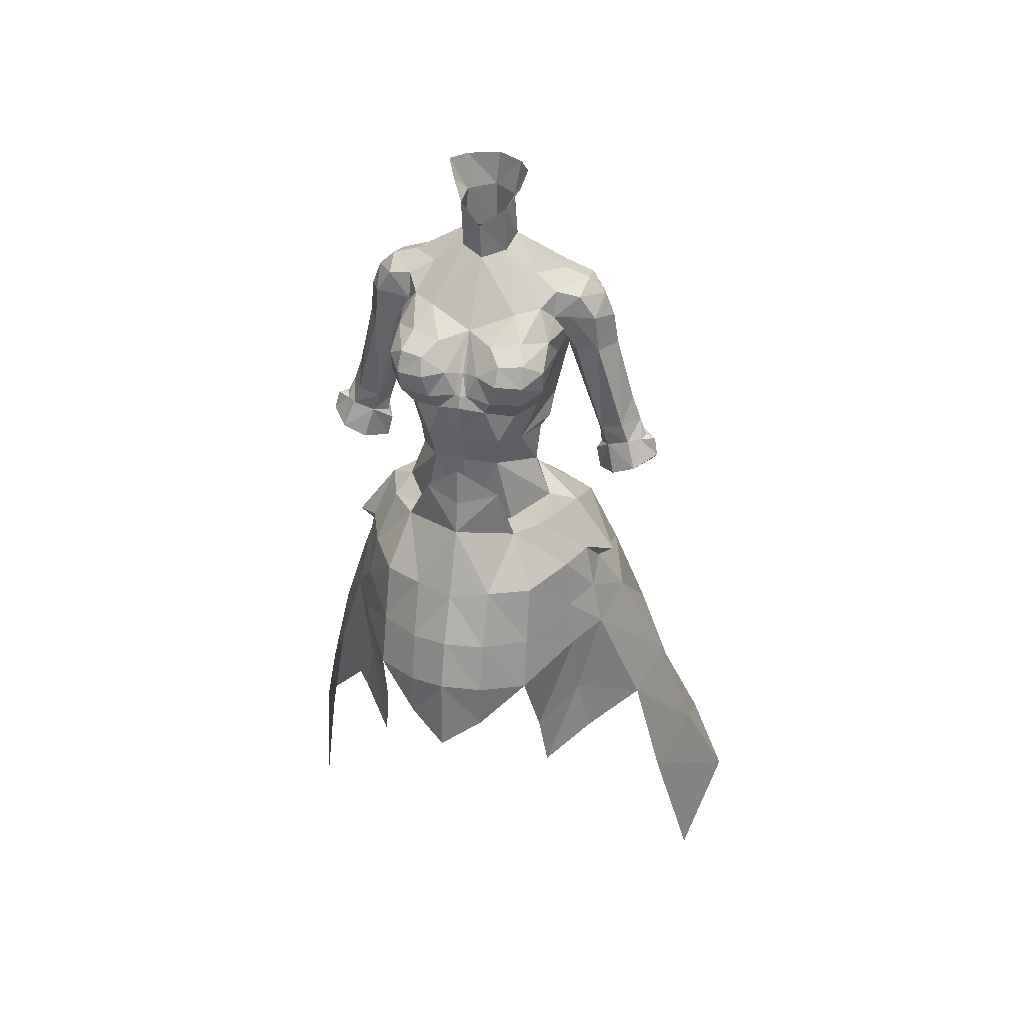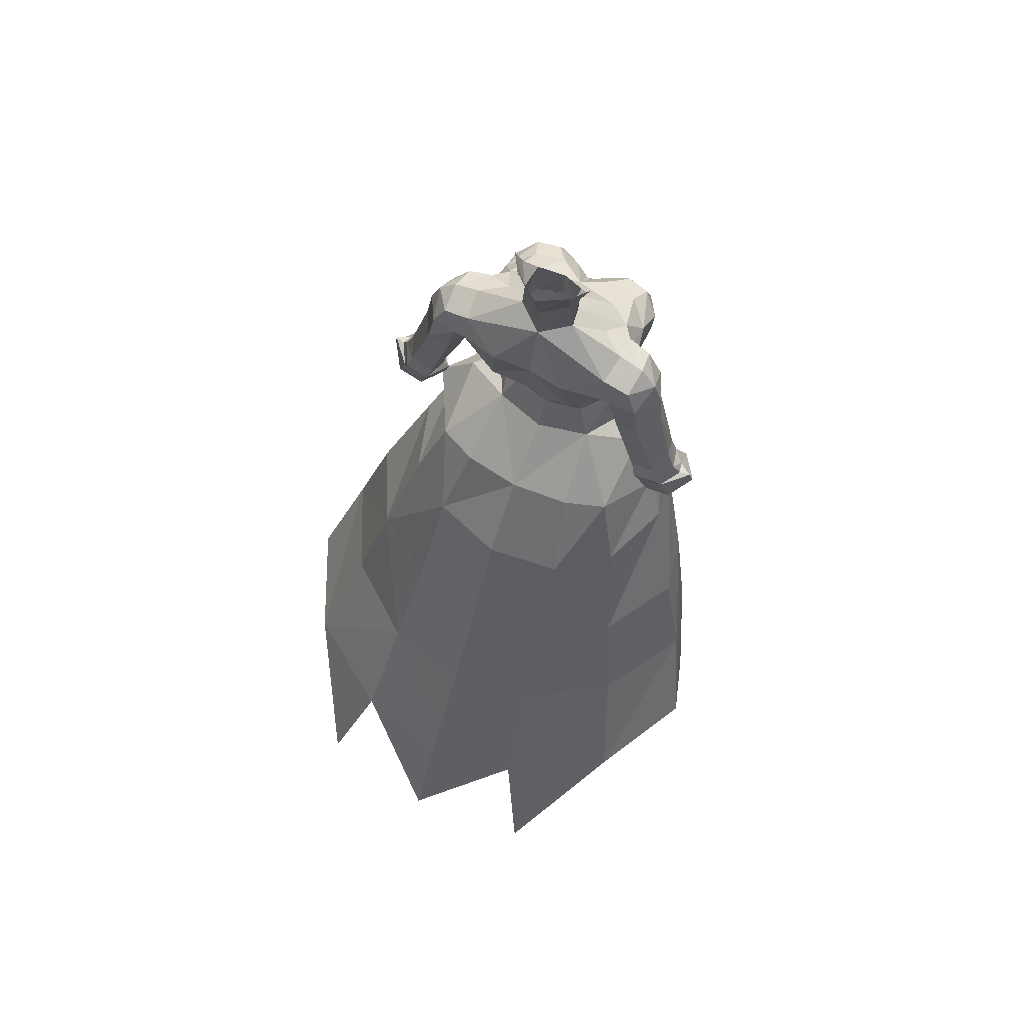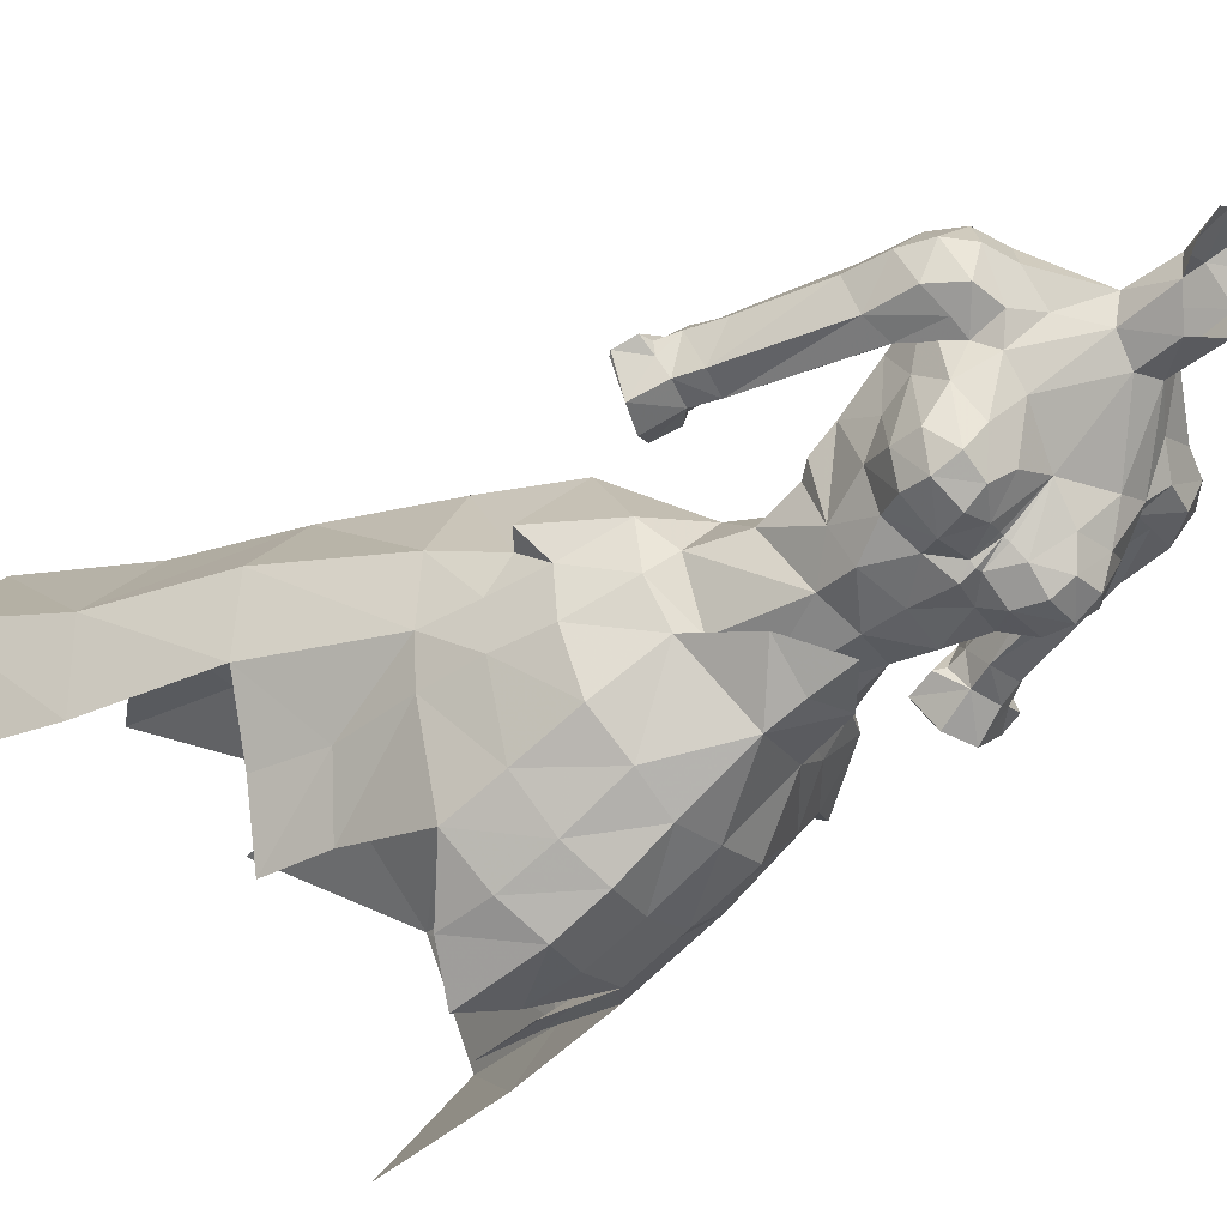
<metadata>
{"format":"obj","ext":"obj","renderer":"f3d","projection":"perspective","resolution":1024,"background":"white","views":[{"elev":33.6,"azim":15.9,"up":"+Z"},{"elev":70.8,"azim":-153.1,"up":"+Z"},{"elev":-53.8,"azim":-49.3,"up":"+Y"}]}
</metadata>
<code>
g soulhunter_armour_female_24650
v -3.392 0.636 56.1
v -5.029 -2.337 55.44
v -4.018 -2.262 58.13
v -2.502 -0.06114 58.43
v -2.142 -5.457 59.31
v -3.054 -5.191 54.87
v -0.005128 -5.836 54.33
v -0.005125 -6.131 59.67
v -0.005127 0.4654 58.39
v -0.00513 1.559 56.24
v -9.38 -1.194 50.91
v -7.85 -2.624 51.6
v -6.733 -1.221 54.61
v -3.054 -5.191 54.87
v -4.118 -5.47 54.21
v -0.005128 -8.085 55
v -0.005128 -5.836 54.33
v -2.473 -10.27 47.3
v -5.145 -8.541 47.14
v -5.216 -9.321 43.81
v -2.46 -11.02 44.14
v -4.868 8.353 47.83
v -5.138 11.05 40.82
v -9.742 8.451 40.22
v -8.151 5.459 47.39
v -12.51 3.228 39.58
v -9.822 0.5421 46.75
v -11.52 -0.9477 38.36
v -9.109 -3.029 45.85
v -11.27 10.84 33.14
v -14.52 4.728 32.17
v -13.06 0.2431 30.82
v -16.67 8.085 25.23
v -15.06 3 20.84
v -5.883 14.62 33.06
v -6.442 19.14 25.36
v -13.28 14.94 25.08
v -0.00515 12.08 40.86
v -0.005156 15.8 32.91
v -0.005163 20.38 25
v -9.017 2.489 56.41
v -7.837 0.7913 56.28
v -8.176 0.7444 56.23
v -5.834 -3.522 54.23
v -2.485 -8.987 50.94
v -3.392 0.636 56.1
v -6.556 3.742 52.37
v -0.00513 1.559 56.24
v -0.005131 5.406 52.98
v -3.884 4.888 52.74
v -5.029 -2.337 55.44
v -8.376 -1.14 50.12
v -0.005137 9.144 48.02
v -8.468 -2.854 48.72
v -7.565 -4.897 48.11
v -5.079 -7.623 50.8
v -6.915 -4.823 51.05
v -7.842 -4.357 40.57
v -7.935 -4.91 44.93
v -8.634 -3.746 36.78
v -6.178 -6.546 35.22
v -5.724 -7.189 38.89
v -8.7 22.37 17.18
v -0.005168 23.65 17.59
v -0.005106 -11.19 47.74
v -0.00512 -9.8 50.75
v -0.005112 -12.04 44.73
v -2.466 -10.93 41.19
v -0.005112 -12.19 39.77
v 3.381 0.634 56.1
v 2.492 -0.06114 58.43
v 4.007 -2.262 58.13
v 5.019 -2.339 55.44
v 2.132 -5.457 59.31
v 3.044 -5.191 54.87
v 9.344 -1.196 50.91
v 6.723 -1.224 54.61
v 7.815 -2.626 51.6
v 3.044 -5.191 54.87
v 3.433 -5.881 54.08
v 2.463 -10.27 47.3
v 2.45 -11.02 44.14
v 5.18 -9.321 43.81
v 5.11 -8.541 47.14
v 9.732 8.451 40.22
v 5.128 11.05 40.82
v 4.833 7.687 47.81
v 8.116 5.459 47.39
v 9.787 0.5421 46.75
v 12.5 3.228 39.58
v 9.074 -3.029 45.85
v 11.51 -0.9477 38.36
v 14.51 4.728 32.17
v 11.26 10.84 33.14
v 13.05 0.2431 30.82
v 15.05 3 20.84
v 16.66 8.085 25.23
v 5.872 14.62 33.06
v 13.27 14.94 25.08
v 6.431 19.14 25.36
v 4.884 -4.185 54.08
v 5.019 -2.339 55.44
v 2.474 -8.986 50.93
v 3.381 0.634 56.1
v 6.521 3.74 52.37
v 3.873 4.887 52.75
v 8.34 -1.141 50.12
v -0.005137 9.144 48.02
v 8.433 -2.853 48.72
v 7.185 -4.664 48.03
v 6.846 -4.467 51.22
v 5.044 -7.623 50.79
v 7.539 -4.828 44.95
v 7.792 -4.286 40.52
v 5.713 -7.189 38.89
v 6.168 -6.546 35.22
v 8.623 -3.746 36.78
v 8.69 22.37 17.18
v -0.00512 -9.8 50.75
v -0.005106 -11.19 47.74
v 2.456 -10.93 41.19
v -2.494 -6.469 57.4
v -4.118 -5.47 54.21
v -0.005128 -8.085 55
v -0.005128 -7.724 57.07
v -0.005129 -7.536 59.53
v 2.484 -6.469 57.4
v 3.433 -5.881 54.08
f 1 2 3
f 3 4 1
f 5 3 2
f 2 6 5
f 5 6 7
f 7 8 5
f 4 9 10
f 10 1 4
f 11 12 13
f 14 15 16
f 16 17 14
f 18 19 20
f 20 21 18
f 22 23 24
f 24 25 22
f 24 26 27
f 27 25 24
f 26 28 29
f 29 27 26
f 24 30 31
f 31 26 24
f 32 31 33
f 33 34 32
f 24 23 35
f 35 30 24
f 35 36 37
f 37 30 35
f 31 30 37
f 37 33 31
f 23 38 39
f 39 35 23
f 35 39 40
f 40 36 35
f 31 32 28
f 28 26 31
f 41 42 43
f 14 44 15
f 16 15 45
f 46 47 13
f 13 47 11
f 48 49 46
f 46 50 47
f 46 13 51
f 11 47 52
f 49 53 22
f 22 25 47
f 47 50 22
f 52 25 27
f 27 54 52
f 55 19 56
f 56 57 55
f 29 58 59
f 29 28 58
f 55 57 12
f 12 54 55
f 58 60 61
f 61 62 58
f 47 25 52
f 36 63 37
f 36 40 64
f 18 65 66
f 66 45 18
f 16 45 66
f 45 15 56
f 67 21 68
f 68 69 67
f 21 20 68
f 22 50 49
f 50 46 49
f 12 11 52
f 57 56 15
f 15 44 57
f 70 71 72
f 72 73 70
f 74 75 73
f 73 72 74
f 74 8 7
f 7 75 74
f 71 70 10
f 10 9 71
f 76 77 78
f 79 17 16
f 16 80 79
f 81 82 83
f 83 84 81
f 85 86 87
f 87 88 85
f 85 88 89
f 89 90 85
f 90 89 91
f 91 92 90
f 85 90 93
f 93 94 85
f 95 96 97
f 97 93 95
f 85 94 98
f 98 86 85
f 98 94 99
f 99 100 98
f 93 97 99
f 99 94 93
f 86 98 39
f 39 38 86
f 98 100 40
f 40 39 98
f 93 90 92
f 92 95 93
f 79 101 102
f 16 103 80
f 104 77 105
f 77 76 105
f 48 104 49
f 104 105 106
f 104 102 77
f 76 107 105
f 49 87 108
f 87 106 105
f 105 88 87
f 107 89 88
f 89 109 91
f 110 111 112
f 112 84 110
f 91 113 114
f 91 114 92
f 114 115 116
f 116 117 114
f 105 107 88
f 100 99 118
f 100 64 40
f 81 103 119
f 119 120 81
f 16 119 103
f 103 112 80
f 67 69 121
f 121 82 67
f 82 121 83
f 87 49 106
f 106 49 104
f 78 107 76
f 111 101 80
f 80 112 111
f 122 123 124
f 124 125 122
f 125 126 122
f 127 125 124
f 124 128 127
f 125 127 126
f 113 83 115
f 115 114 113
f 117 92 114
f 110 113 91
f 91 109 110
f 111 78 101
f 79 80 101
f 101 77 102
f 78 77 101
f 19 18 45
f 45 56 19
f 19 55 59
f 59 20 19
f 65 18 21
f 21 67 65
f 103 81 84
f 84 112 103
f 108 38 23
f 23 22 108
f 113 110 84
f 84 83 113
f 82 81 120
f 120 67 82
f 111 110 109
f 109 78 111
f 107 78 109
f 89 107 109
f 54 12 52
f 27 29 54
f 59 58 62
f 62 20 59
f 58 28 60
f 29 59 55
f 55 54 29
f 12 57 44
f 44 13 12
f 14 51 44
f 51 13 44
f 87 86 38
f 38 108 87
g soulhunter_armour_female_24650
v -3.681 -5.005 68.39
v -4.107 -6.323 67.46
v -2.624 -6.704 67.36
v -1.77 -5.601 68.17
v -2.691 1.803 63.33
v -4.931 -0.7885 62.83
v -5.406 0.3487 65.46
v -2.836 3.012 65.92
v -0.005126 1.766 63.13
v -0.005129 2.897 65.89
v -4.306 -2.466 69.78
v -2.822 -3.488 69.62
v -1.484 -0.776 72.88
v -3.523 -0.72 71.46
v -0.005121 -1.551 72.48
v -0.005128 -4.414 68.55
v -2.433 -6.07 61.36
v -2.142 -5.457 59.31
v -0.005125 -6.131 59.67
v -0.005125 -6.383 61.73
v -5.14 -3.558 67.94
v -5.254 -5.299 66.61
v -2.393 0.41 60.62
v -4.739 -1.45 61.23
v -1.734 1.326 78.43
v 0.1564 2.369 78.3
v -0.005141 2.061 76.19
v -1.604 0.8095 76.18
v -4.247 -6.809 66.09
v -5.194 -5.063 65.12
v -4.188 -6.451 64.67
v -7.797 2.827 66.42
v -7.402 2.648 69.04
v -5.672 3.013 69.58
v -6.298 2.813 66.24
v -4.851 0.6341 67.6
v -7.664 1.166 59.22
v -7.811 2.759 60.38
v -9.384 2.764 60.94
v -9.829 1.454 61.85
v -8.77 1.07 66.14
v -8.045 -0.14 59.99
v -9.471 -0.151 60.38
v -9.935 -0.1391 59.12
v -8.541 -0.07252 58.7
v -8.154 3.044 59.27
v -9.727 3.026 59.84
v -7.837 -0.6952 66.27
v -4.851 0.6341 67.6
v -6.353 -1.029 66.46
v -7.664 1.166 59.22
v -10.7 2.495 57.01
v -10.05 2.754 58.98
v -8.432 2.834 58.41
v -9.017 2.489 56.41
v -7.518 0.9597 57.67
v -7.837 0.7913 56.28
v -10.55 -0.7694 57.45
v -9.062 -0.6261 56.77
v -0.005127 0.4654 58.39
v -2.502 -0.06114 58.43
v -0.005126 0.5648 60.42
v -4.182 -1.71 60.49
v -4.018 -2.262 58.13
v -2.504 -7.247 66.19
v -1.819 0.7202 73.52
v -0.005139 2.102 73.31
v -4.916 2.386 71.13
v -5.203 0.4662 71.53
v -7.837 0.7913 56.28
v -7.518 0.9597 57.67
v -11.56 1.147 58.96
v -11.81 0.9191 57.81
v -10.67 0.6363 59
v -7.844 1.022 58.2
v -10.42 1.559 60.12
v -10.9 1.308 59.09
v -4.963 -2.485 64.78
v -4.54 -3.936 63.52
v -3.392 -5.626 63.25
v -1.569 -6.366 63.63
v -2.095 -7.021 64.71
v -5.048 -1.346 70.58
v -5.203 0.4662 71.53
v -2.453 3.635 69.97
v -4.912 3.068 69.72
v -5.344 -1.914 66.47
v -0.1028 -1.641 74.77
v -1.819 0.7202 73.52
v -1.606 -0.7632 75.9
v -6.134 0.8618 67.95
v -0.005125 -6.984 64.07
v -0.005125 -6.745 64.83
v -0.3566 -6.581 64.86
v -5.203 0.4662 71.53
v -6.801 0.5219 71
v -5.048 -1.346 70.58
v -4.916 2.386 71.13
v -4.912 3.068 69.72
v -2.647 0.1898 78.42
v -5.027 -1.737 68.89
v -0.005139 2.102 73.31
v -3.557 -4.356 61.02
v -2.284 -0.07347 77.18
v -8.496 0.8242 68.33
v -7.888 0.7139 69.92
v -6.581 -1.094 70.27
v -6.661 2.325 70.56
v -7.606 -0.8893 68.71
v -6.089 -1.377 68.88
v -0.005131 3.211 69.48
v -1.116 -6.559 66.36
v -0.005126 -5.965 66.15
v -0.2929 -6.068 66.22
v -5.027 -1.737 68.89
v -4.851 0.6341 67.6
v -7.844 1.022 58.2
v -11.65 0.8607 57.62
v -8.176 0.7444 56.23
v 3.671 -5.005 68.39
v 1.76 -5.601 68.17
v 2.614 -6.704 67.36
v 4.097 -6.323 67.46
v 2.681 1.803 63.33
v 2.826 3.012 65.92
v 5.395 0.3487 65.46
v 4.921 -0.7885 62.83
v 4.295 -2.466 69.78
v 3.513 -0.72 71.46
v 1.474 -0.7759 72.88
v 2.811 -3.488 69.62
v 2.422 -6.07 61.36
v 2.132 -5.457 59.31
v 5.13 -3.558 67.94
v 5.244 -5.299 66.61
v 4.729 -1.45 61.23
v 2.382 0.41 60.62
v 1.937 1.142 78.37
v 1.594 0.8095 76.18
v 4.236 -6.809 66.09
v 4.178 -6.451 64.67
v 5.183 -5.063 65.12
v 7.787 2.827 66.42
v 6.287 2.813 66.24
v 5.662 3.013 69.58
v 7.391 2.648 69.04
v 4.841 0.6341 67.6
v 7.8 2.759 60.38
v 7.653 1.166 59.22
v 9.373 2.764 60.94
v 8.76 1.07 66.14
v 9.819 1.454 61.85
v 8.035 -0.14 59.99
v 8.531 -0.07249 58.7
v 9.925 -0.1391 59.12
v 9.461 -0.151 60.38
v 8.143 3.044 59.27
v 9.717 3.026 59.84
v 7.827 -0.6952 66.27
v 4.841 0.6341 67.6
v 7.653 1.166 59.22
v 6.343 -1.029 66.46
v 10.69 2.495 57.01
v 9.006 2.489 56.41
v 8.421 2.834 58.41
v 10.04 2.754 58.98
v 7.507 0.9597 57.67
v 7.826 0.7914 56.28
v 9.052 -0.6261 56.77
v 10.54 -0.7693 57.45
v 2.492 -0.06114 58.43
v 4.172 -1.71 60.49
v 4.007 -2.262 58.13
v 2.494 -7.247 66.19
v 1.809 0.7202 73.52
v 5.192 0.4663 71.53
v 4.905 2.386 71.13
v 7.826 0.7914 56.28
v 7.507 0.9597 57.67
v 11.55 1.147 58.96
v 11.8 0.9191 57.81
v 10.66 0.6363 59
v 7.834 1.022 58.2
v 10.41 1.559 60.12
v 10.89 1.308 59.09
v 4.53 -3.936 63.52
v 4.952 -2.485 64.78
v 3.382 -5.626 63.25
v 2.084 -7.021 64.71
v 1.559 -6.366 63.63
v 5.038 -1.346 70.58
v 5.192 0.4663 71.53
v 2.443 3.635 69.97
v 4.902 3.068 69.72
v 5.333 -1.914 66.47
v 1.517 -0.9196 75.85
v 1.809 0.7202 73.52
v 6.124 0.8618 67.95
v 0.3464 -6.581 64.86
v 5.192 0.4663 71.53
v 5.038 -1.346 70.58
v 6.791 0.5219 71
v 4.905 2.386 71.13
v 4.902 3.068 69.72
v 2.731 -0.07968 78.34
v 5.017 -1.737 68.89
v 3.546 -4.356 61.02
v 2.303 -0.3033 77.1
v 8.485 0.8242 68.33
v 6.571 -1.094 70.27
v 7.878 0.7139 69.92
v 6.651 2.325 70.56
v 7.596 -0.8893 68.71
v 6.079 -1.377 68.88
v 1.105 -6.559 66.36
v 0.2826 -6.068 66.22
v 5.017 -1.737 68.89
v 4.841 0.6341 67.6
v 7.834 1.022 58.2
v 11.64 0.8607 57.62
v 8.166 0.7444 56.23
v 8.166 0.7444 56.23
f 129 130 131
f 131 132 129
f 133 134 135
f 135 136 133
f 137 133 136
f 136 138 137
f 139 140 141
f 141 142 139
f 143 141 140
f 140 144 143
f 145 146 147
f 147 148 145
f 149 150 130
f 130 129 149
f 134 133 151
f 151 152 134
f 153 154 155
f 155 156 153
f 157 150 158
f 158 159 157
f 160 161 162
f 162 163 160
f 164 165 166
f 166 163 164
f 163 166 167
f 167 160 163
f 167 168 169
f 169 160 167
f 170 171 172
f 172 173 170
f 174 175 167
f 167 166 174
f 169 168 171
f 171 176 169
f 177 178 170
f 170 179 177
f 180 181 182
f 182 183 180
f 184 185 183
f 183 182 184
f 173 172 186
f 186 187 173
f 181 175 174
f 174 182 181
f 188 189 151
f 151 190 188
f 191 151 189
f 189 192 191
f 151 133 137
f 137 190 151
f 157 193 131
f 131 130 157
f 194 195 196
f 196 197 194
f 170 178 176
f 176 171 170
f 198 199 173
f 173 187 198
f 200 181 180
f 180 201 200
f 201 186 202
f 202 200 201
f 173 203 179
f 204 181 205
f 158 206 207
f 159 207 208
f 208 209 210
f 211 142 212
f 139 142 211
f 208 145 209
f 213 196 195
f 136 214 213
f 206 215 135
f 141 143 216
f 156 217 218
f 207 206 134
f 149 219 215
f 220 221 222
f 223 224 225
f 223 226 224
f 227 164 162
f 135 219 214
f 136 135 214
f 156 228 153
f 139 129 140
f 139 229 149
f 156 155 230
f 146 231 192
f 156 232 228
f 233 169 176
f 164 163 162
f 224 234 235
f 234 224 236
f 234 233 237
f 238 235 237
f 214 196 213
f 195 239 213
f 136 213 239
f 144 140 132
f 240 144 132
f 231 208 207
f 157 159 210
f 193 210 240
f 145 148 209
f 171 204 172
f 174 166 165
f 167 175 204
f 173 179 170
f 205 202 204
f 175 181 204
f 174 165 182
f 232 156 218
f 192 231 191
f 130 150 157
f 159 158 207
f 131 240 132
f 241 144 242
f 159 208 210
f 145 208 231
f 145 231 146
f 229 139 211
f 204 171 168
f 204 168 167
f 138 136 239
f 134 231 207
f 134 152 231
f 193 240 131
f 215 158 150
f 242 144 240
f 222 209 220
f 220 209 148
f 222 241 242
f 212 142 217
f 238 237 176
f 238 243 235
f 238 176 178
f 238 178 243
f 227 162 226
f 161 233 234
f 161 160 233
f 161 236 162
f 226 162 236
f 234 237 235
f 161 234 236
f 233 176 237
f 134 206 135
f 222 210 209
f 240 210 222
f 240 222 242
f 140 129 132
f 139 149 129
f 233 160 169
f 157 210 193
f 215 150 149
f 217 142 141
f 158 215 206
f 226 236 224
f 224 235 225
f 243 225 235
f 243 178 177
f 229 244 219
f 219 244 214
f 219 135 215
f 149 229 219
f 141 216 218
f 156 230 217
f 218 217 141
f 204 202 172
f 152 191 231
f 152 151 191
f 203 173 199
f 245 182 165
f 202 205 200
f 205 181 200
f 184 182 245
f 172 202 186
f 186 201 246
f 198 187 247
f 201 180 246
f 222 221 241
f 248 249 250
f 250 251 248
f 252 253 254
f 254 255 252
f 137 138 253
f 253 252 137
f 256 257 258
f 258 259 256
f 143 144 259
f 259 258 143
f 260 148 147
f 147 261 260
f 262 248 251
f 251 263 262
f 255 264 265
f 265 252 255
f 266 267 155
f 155 154 266
f 268 269 270
f 270 263 268
f 271 272 273
f 273 274 271
f 275 272 276
f 276 277 275
f 272 271 278
f 278 276 272
f 278 271 279
f 279 280 278
f 281 282 283
f 283 284 281
f 285 276 278
f 278 286 285
f 279 287 284
f 284 280 279
f 288 289 281
f 281 290 288
f 291 292 293
f 293 294 291
f 295 293 292
f 292 296 295
f 282 297 298
f 298 283 282
f 294 293 285
f 285 286 294
f 188 190 265
f 265 299 188
f 300 301 299
f 299 265 300
f 265 190 137
f 137 252 265
f 268 251 250
f 250 302 268
f 303 304 305
f 305 195 303
f 281 284 287
f 287 290 281
f 306 297 282
f 282 307 306
f 308 309 291
f 291 294 308
f 309 308 310
f 310 298 309
f 282 289 311
f 312 313 294
f 270 314 315
f 269 316 314
f 316 317 318
f 319 320 257
f 256 319 257
f 316 318 260
f 321 195 305
f 253 321 322
f 315 254 323
f 258 216 143
f 267 324 325
f 314 255 315
f 262 323 326
f 220 327 221
f 328 329 330
f 328 330 331
f 332 273 275
f 254 322 326
f 253 322 254
f 267 266 333
f 256 259 248
f 256 262 334
f 267 230 155
f 261 301 335
f 267 333 336
f 337 287 279
f 275 273 272
f 330 338 339
f 339 340 330
f 339 341 337
f 342 341 338
f 322 321 305
f 195 321 239
f 253 239 321
f 144 249 259
f 343 249 144
f 335 314 316
f 268 317 269
f 302 343 317
f 260 318 148
f 284 283 312
f 285 277 276
f 278 312 286
f 282 281 289
f 313 312 310
f 286 312 294
f 285 293 277
f 336 324 267
f 301 300 335
f 251 268 263
f 269 314 270
f 250 249 343
f 241 344 144
f 269 317 316
f 260 335 316
f 260 261 335
f 334 319 256
f 312 280 284
f 312 278 280
f 138 239 253
f 255 314 335
f 255 335 264
f 302 250 343
f 323 263 270
f 344 343 144
f 327 220 318
f 220 148 318
f 327 344 241
f 320 325 257
f 342 287 341
f 342 338 345
f 342 290 287
f 342 345 290
f 332 331 273
f 274 339 337
f 274 337 271
f 274 273 340
f 331 340 273
f 339 338 341
f 274 340 339
f 337 341 287
f 255 254 315
f 327 318 317
f 343 327 317
f 343 344 327
f 259 249 248
f 256 248 262
f 337 279 271
f 268 302 317
f 323 262 263
f 325 258 257
f 270 315 323
f 331 330 340
f 330 329 338
f 345 338 329
f 345 288 290
f 334 326 346
f 326 322 346
f 326 323 254
f 262 326 334
f 258 324 216
f 267 325 230
f 324 258 325
f 312 283 310
f 264 335 300
f 264 300 265
f 311 307 282
f 347 277 293
f 310 308 313
f 313 308 294
f 295 347 293
f 283 298 310
f 298 348 309
f 292 349 296
f 306 350 297
f 309 348 291
f 327 241 221

</code>
